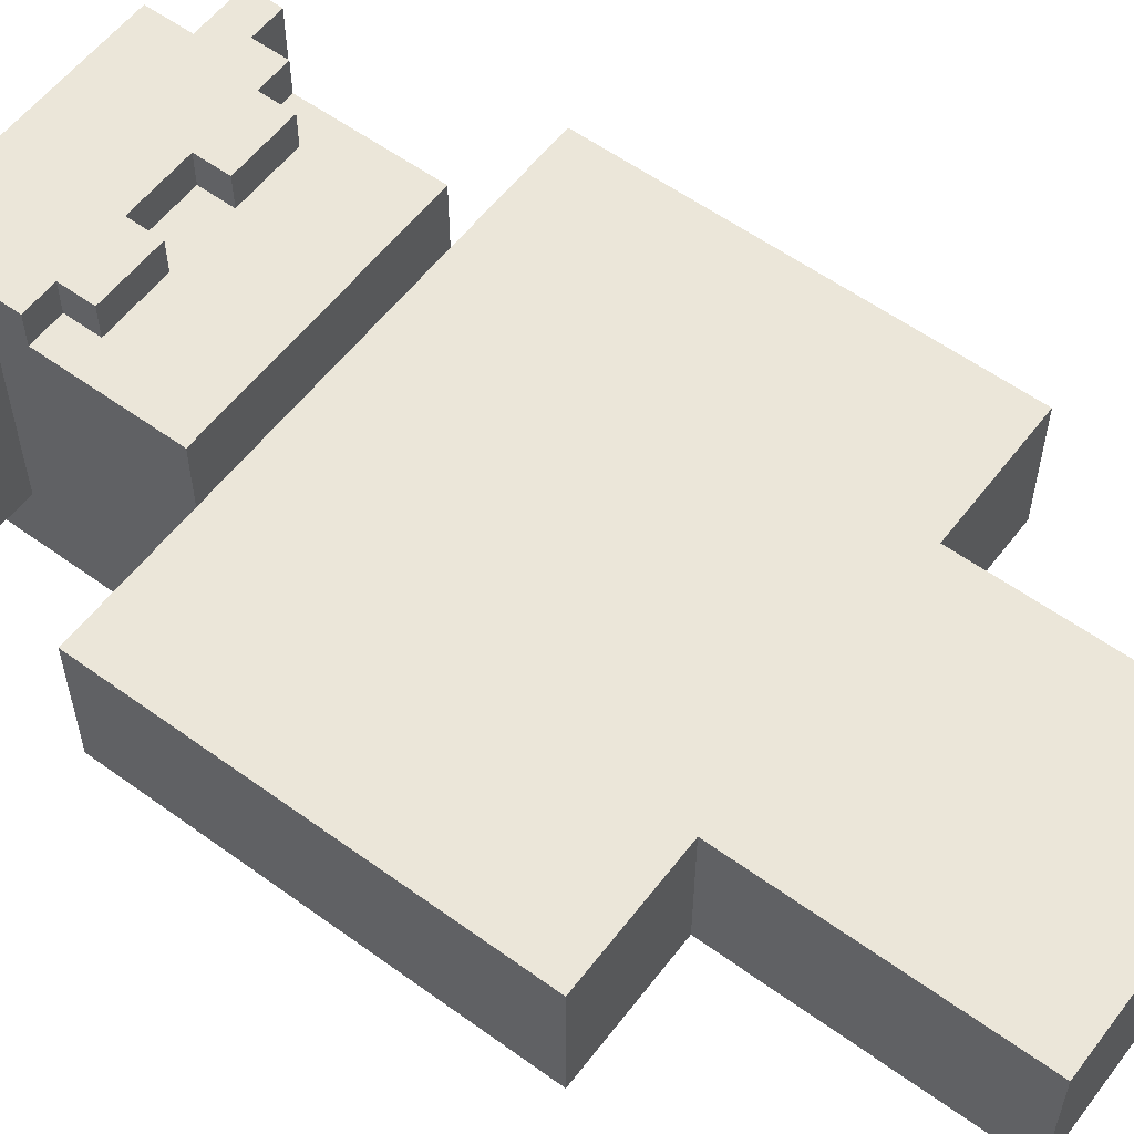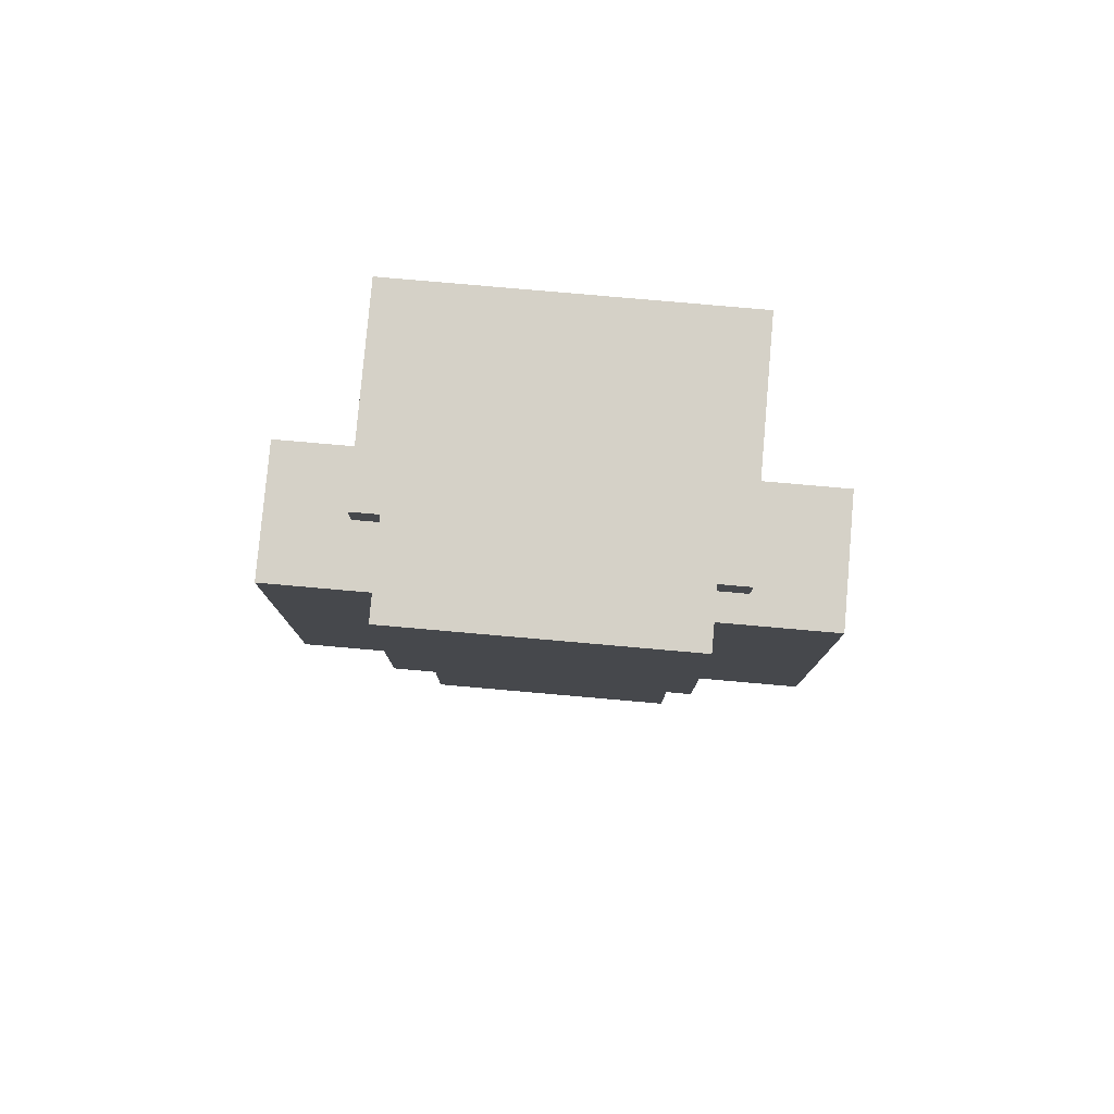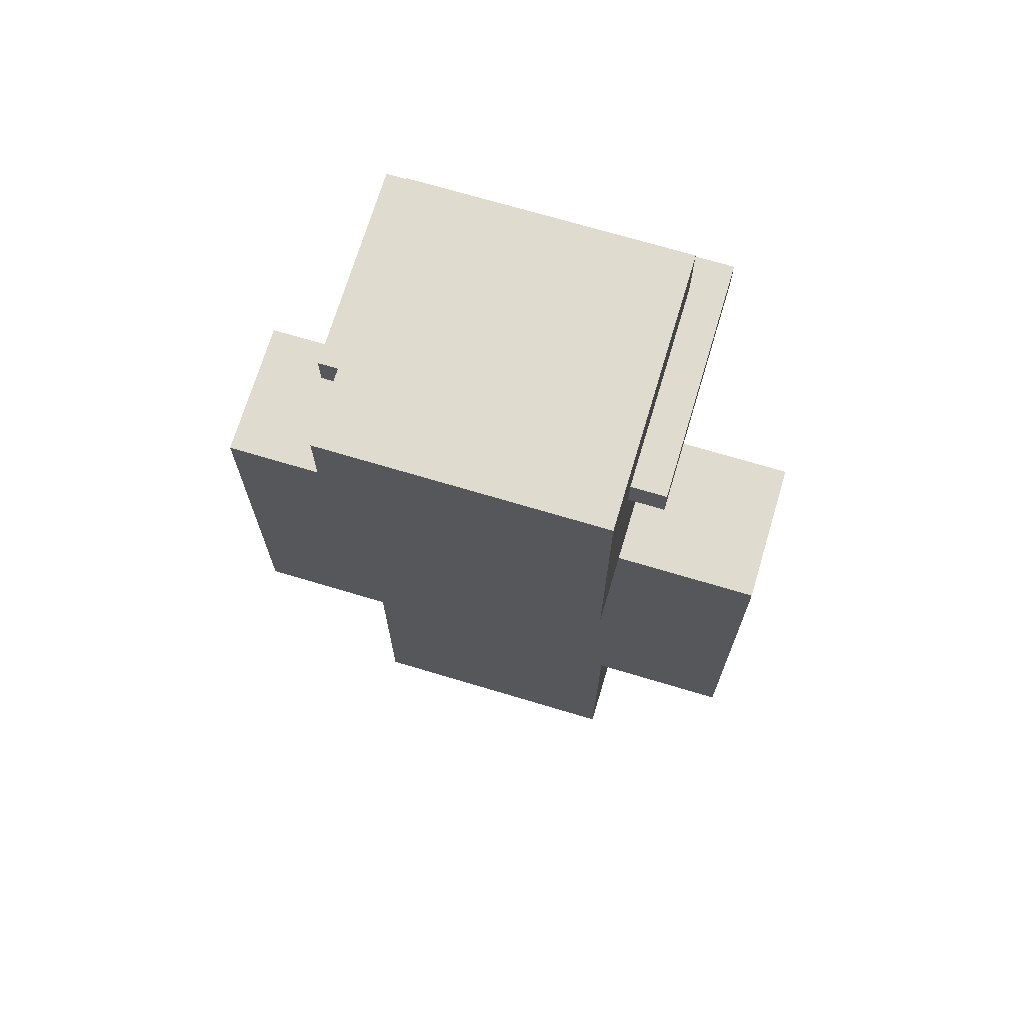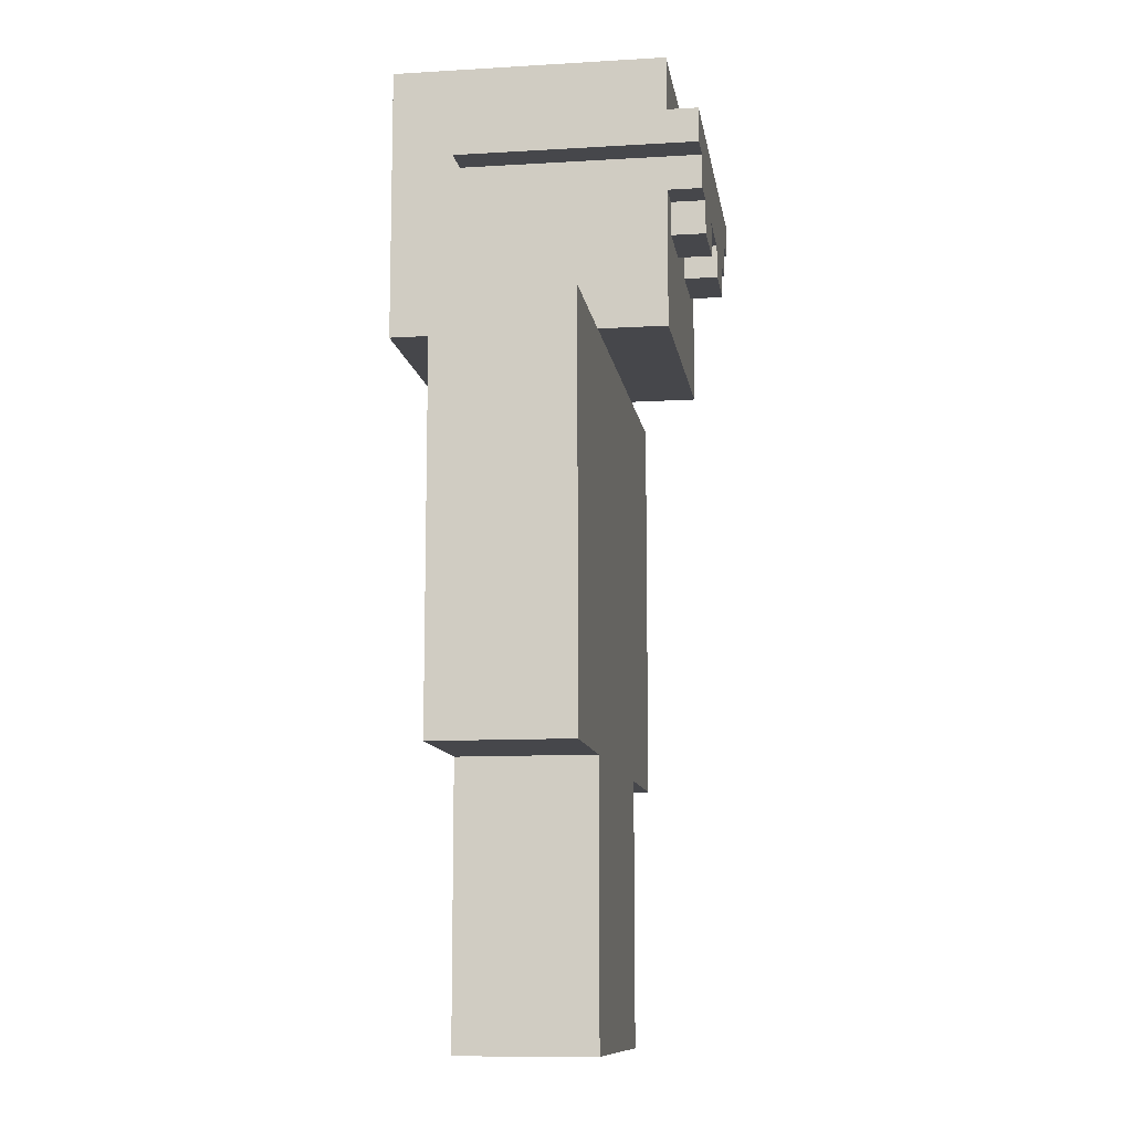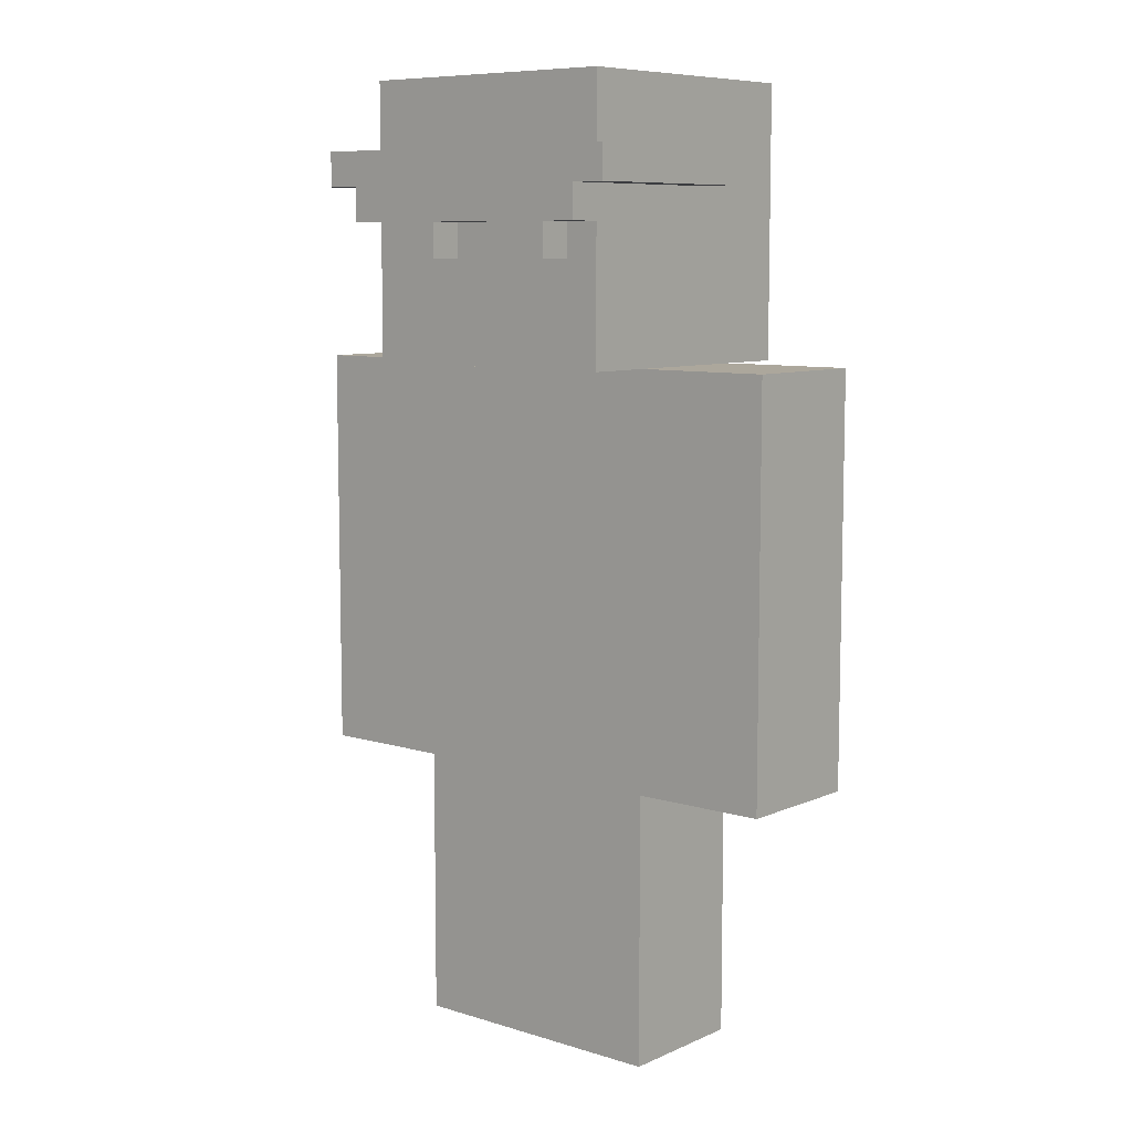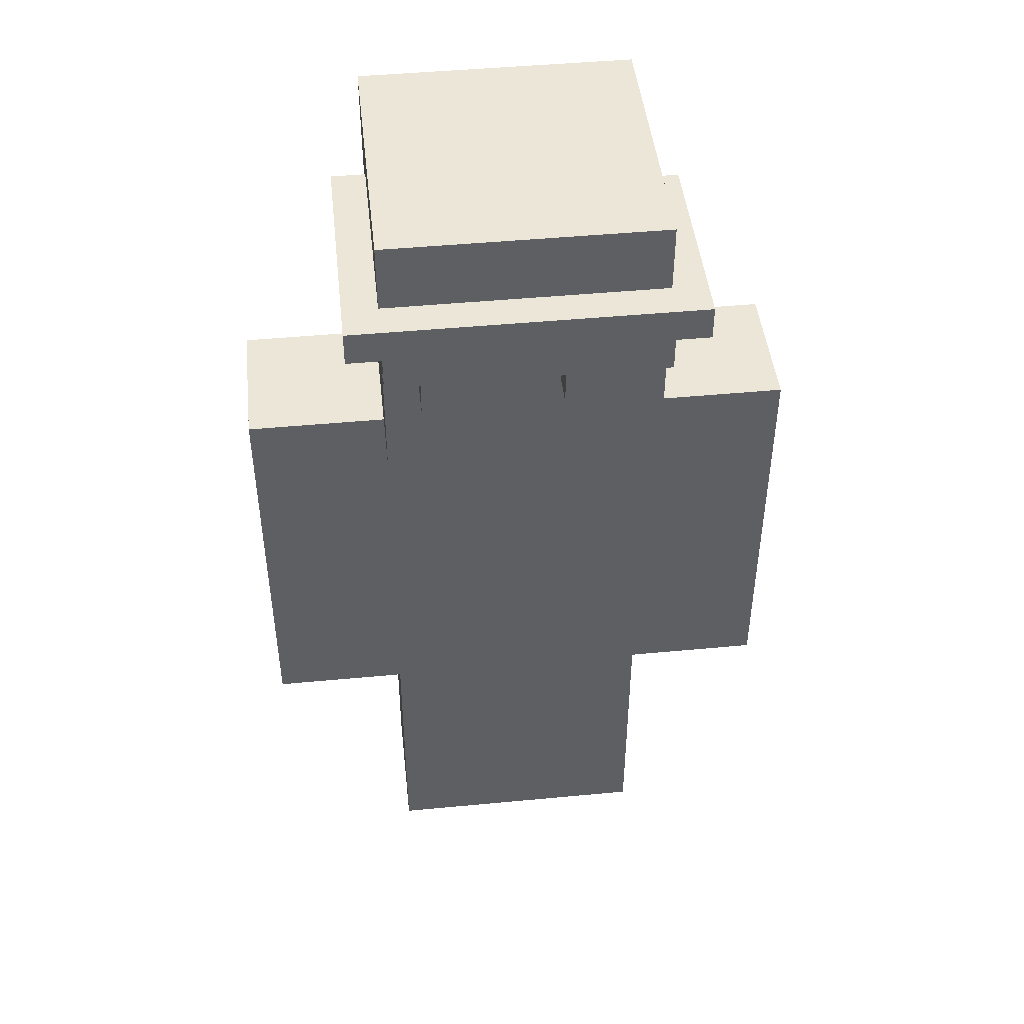
<metadata>
{"format":"obj","ext":"obj","renderer":"f3d","projection":"perspective","resolution":1024,"background":"white","views":[{"elev":57.3,"azim":-53.0,"up":"+Z"},{"elev":79.7,"azim":-175.0,"up":"+Y"},{"elev":70.5,"azim":-163.3,"up":"+Y"},{"elev":-10.8,"azim":-81.5,"up":"+Y"},{"elev":8.3,"azim":40.1,"up":"+Y"},{"elev":46.3,"azim":-6.2,"up":"+Y"}]}
</metadata>
<code>
o
v -1.2 -5.2 5.6
v -1.2 -5.2 5.2
v -1.2 -4 5.6
v -1.2 -4 5.2
v -0.9 -3.5 5.9
v -0.9 -3.5 5.2
v -0.9 -3.4 5.9
v -0.9 -3.4 5.2
v -0.8 -6 5.6
v -0.8 -6 5.2
v -0.8 -5.2 5.6
v -0.8 -5.2 5.2
v -0.8 -4 5.8
v -0.8 -4 5.6
v -0.8 -4 5.2
v -0.8 -4 5
v -0.8 -3.6 5.9
v -0.8 -3.6 5.8
v -0.8 -3.5 5.9
v -0.8 -3.5 5.8
v -0.8 -3.5 5.2
v -0.8 -3.4 5.8
v -0.8 -3.4 5.2
v -0.8 -3.2 5.8
v -0.8 -3.2 5
v -0.7 -3.7 5.9
v -0.7 -3.7 5.8
v -0.7 -3.6 5.9
v -0.7 -3.6 5.8
v -0.3 -3.7 5.9
v -0.3 -3.7 5.8
v -0.3 -3.6 5.9
v -0.3 -3.6 5.8
v -0.5 -3.7 5.9
v -0.5 -3.7 5.8
v -0.5 -3.6 5.9
v -0.5 -3.6 5.8
v -0.1 -3.7 5.9
v -0.1 -3.7 5.8
v -0.1 -3.6 5.9
v -0.1 -3.6 5.8
v 0 -6 5.6
v 0 -6 5.2
v 0 -5.2 5.6
v 0 -5.2 5.2
v 0 -4 5.8
v 0 -4 5.6
v 0 -4 5.2
v 0 -4 5
v 0 -3.6 5.9
v 0 -3.6 5.8
v 0 -3.5 5.9
v 0 -3.5 5.8
v 0 -3.5 5.3
v 0 -3.4 5.8
v 0 -3.4 5.3
v 0 -3.2 5.8
v 0 -3.2 5
v 0.1 -3.5 5.9
v 0.1 -3.5 5.3
v 0.1 -3.4 5.9
v 0.1 -3.4 5.3
v 0.4 -5.2 5.6
v 0.4 -5.2 5.2
v 0.4 -4 5.6
v 0.4 -4 5.2
v -0.9 -3.5 5.9
v -0.9 -3.4 5.9
v -0.8 -3.6 5.9
v -0.8 -3.5 5.9
v -0.7 -3.7 5.9
v -0.7 -3.6 5.9
v -0.7 -3.5 5.9
v -0.6 -3.6 5.9
v -0.6 -3.5 5.9
v -0.5 -3.7 5.9
v -0.5 -3.6 5.9
v -0.3 -3.7 5.9
v -0.3 -3.6 5.9
v -0.3 -3.5 5.9
v -0.2 -3.6 5.9
v -0.2 -3.5 5.9
v -0.1 -3.7 5.9
v -0.1 -3.6 5.9
v 0 -3.6 5.9
v 0 -3.5 5.9
v 0.1 -3.5 5.9
v 0.1 -3.4 5.9
v -0.8 -4 5.8
v -0.8 -3.6 5.8
v -0.8 -3.4 5.8
v -0.8 -3.2 5.8
v -0.7 -3.7 5.8
v -0.7 -3.6 5.8
v -0.5 -3.7 5.8
v -0.5 -3.6 5.8
v -0.3 -3.7 5.8
v -0.3 -3.6 5.8
v -0.1 -3.7 5.8
v -0.1 -3.6 5.8
v 0 -4 5.8
v 0 -3.6 5.8
v 0 -3.4 5.8
v 0 -3.2 5.8
v -1.2 -5.2 5.6
v -1.2 -4 5.6
v -0.8 -6 5.6
v -0.8 -5.2 5.6
v -0.8 -4 5.6
v 0 -6 5.6
v 0 -5.2 5.6
v 0 -4 5.6
v 0.4 -5.2 5.6
v 0.4 -4 5.6
v 0 -3.5 5.3
v 0 -3.4 5.3
v 0.1 -3.5 5.3
v 0.1 -3.4 5.3
v -1.2 -5.2 5.2
v -1.2 -4 5.2
v -0.9 -3.5 5.2
v -0.9 -3.4 5.2
v -0.8 -6 5.2
v -0.8 -5.2 5.2
v -0.8 -4 5.2
v -0.8 -3.5 5.2
v -0.8 -3.4 5.2
v 0 -6 5.2
v 0 -5.2 5.2
v 0 -4 5.2
v 0.4 -5.2 5.2
v 0.4 -4 5.2
v -0.8 -4 5
v -0.8 -3.2 5
v 0 -4 5
v 0 -3.2 5
v -0.8 -6 5.6
v 0 -6 5.6
v -0.8 -6 5.2
v 0 -6 5.2
v -1.2 -5.2 5.6
v -0.8 -5.2 5.6
v 0 -5.2 5.6
v 0.4 -5.2 5.6
v -1.2 -5.2 5.2
v -0.8 -5.2 5.2
v 0 -5.2 5.2
v 0.4 -5.2 5.2
v -0.8 -4 5.8
v 0 -4 5.8
v -0.8 -4 5.6
v 0 -4 5.6
v -0.8 -4 5.2
v 0 -4 5.2
v -0.8 -4 5
v 0 -4 5
v -0.7 -3.7 5.9
v -0.5 -3.7 5.9
v -0.3 -3.7 5.9
v -0.1 -3.7 5.9
v -0.7 -3.7 5.8
v -0.5 -3.7 5.8
v -0.3 -3.7 5.8
v -0.1 -3.7 5.8
v -0.8 -3.6 5.9
v -0.7 -3.6 5.9
v -0.5 -3.6 5.9
v -0.3 -3.6 5.9
v -0.1 -3.6 5.9
v 0 -3.6 5.9
v -0.8 -3.6 5.8
v -0.7 -3.6 5.8
v -0.5 -3.6 5.8
v -0.3 -3.6 5.8
v -0.1 -3.6 5.8
v 0 -3.6 5.8
v -0.9 -3.5 5.9
v -0.8 -3.5 5.9
v 0 -3.5 5.9
v 0.1 -3.5 5.9
v -0.8 -3.5 5.8
v 0 -3.5 5.8
v 0 -3.5 5.3
v 0.1 -3.5 5.3
v -0.9 -3.5 5.2
v -0.8 -3.5 5.2
v -1.2 -4 5.6
v -0.8 -4 5.6
v 0 -4 5.6
v 0.4 -4 5.6
v -1.2 -4 5.2
v -0.8 -4 5.2
v 0 -4 5.2
v 0.4 -4 5.2
v -0.9 -3.4 5.9
v 0.1 -3.4 5.9
v -0.8 -3.4 5.8
v 0 -3.4 5.8
v 0 -3.4 5.3
v 0.1 -3.4 5.3
v -0.9 -3.4 5.2
v -0.8 -3.4 5.2
v -0.8 -3.2 5.8
v 0 -3.2 5.8
v -0.8 -3.2 5
v 0 -3.2 5
f 3 2 1
f 4 2 3
f 7 6 5
f 8 6 7
f 11 10 9
f 12 10 11
f 18 15 14
f 18 16 15
f 18 14 13
f 19 18 17
f 20 16 18
f 20 18 19
f 21 16 20
f 23 16 21
f 24 23 22
f 25 16 23
f 25 23 24
f 28 27 26
f 29 27 28
f 32 31 30
f 33 31 32
f 34 35 36
f 36 35 37
f 38 39 40
f 40 39 41
f 42 43 44
f 44 43 45
f 47 48 51
f 48 49 51
f 46 47 51
f 50 51 52
f 51 49 53
f 52 51 53
f 53 49 54
f 54 49 56
f 55 56 57
f 56 49 58
f 57 56 58
f 59 60 61
f 61 60 62
f 63 64 65
f 65 64 66
f 70 68 67
f 72 70 69
f 73 68 70
f 73 70 72
f 74 72 71
f 74 73 72
f 75 68 73
f 75 73 74
f 76 74 71
f 76 75 74
f 77 75 76
f 79 75 77
f 80 68 75
f 80 75 79
f 81 79 78
f 81 80 79
f 82 68 80
f 82 80 81
f 83 81 78
f 83 82 81
f 84 82 83
f 85 82 84
f 86 68 82
f 86 82 85
f 87 68 86
f 88 68 87
f 93 90 89
f 94 90 93
f 95 93 89
f 97 95 89
f 97 96 95
f 98 96 97
f 99 97 89
f 101 99 89
f 101 100 99
f 102 100 101
f 103 92 91
f 104 92 103
f 108 106 105
f 109 106 108
f 110 108 107
f 110 109 108
f 111 109 110
f 112 109 111
f 113 112 111
f 114 112 113
f 115 116 117
f 117 116 118
f 119 120 124
f 124 120 125
f 121 122 126
f 126 122 127
f 124 125 128
f 123 124 128
f 128 125 129
f 129 125 130
f 129 130 131
f 131 130 132
f 133 134 135
f 135 134 136
f 139 138 137
f 140 138 139
f 145 142 141
f 146 142 145
f 147 144 143
f 148 144 147
f 151 150 149
f 152 150 151
f 155 154 153
f 156 154 155
f 161 158 157
f 162 158 161
f 163 160 159
f 164 160 163
f 171 166 165
f 172 166 171
f 173 168 167
f 174 168 173
f 175 170 169
f 176 170 175
f 181 178 177
f 182 180 179
f 183 180 182
f 184 180 183
f 185 181 177
f 186 181 185
f 187 188 191
f 191 188 192
f 189 190 193
f 193 190 194
f 195 196 197
f 197 196 198
f 198 196 199
f 199 196 200
f 195 197 201
f 201 197 202
f 203 204 205
f 205 204 206

</code>
